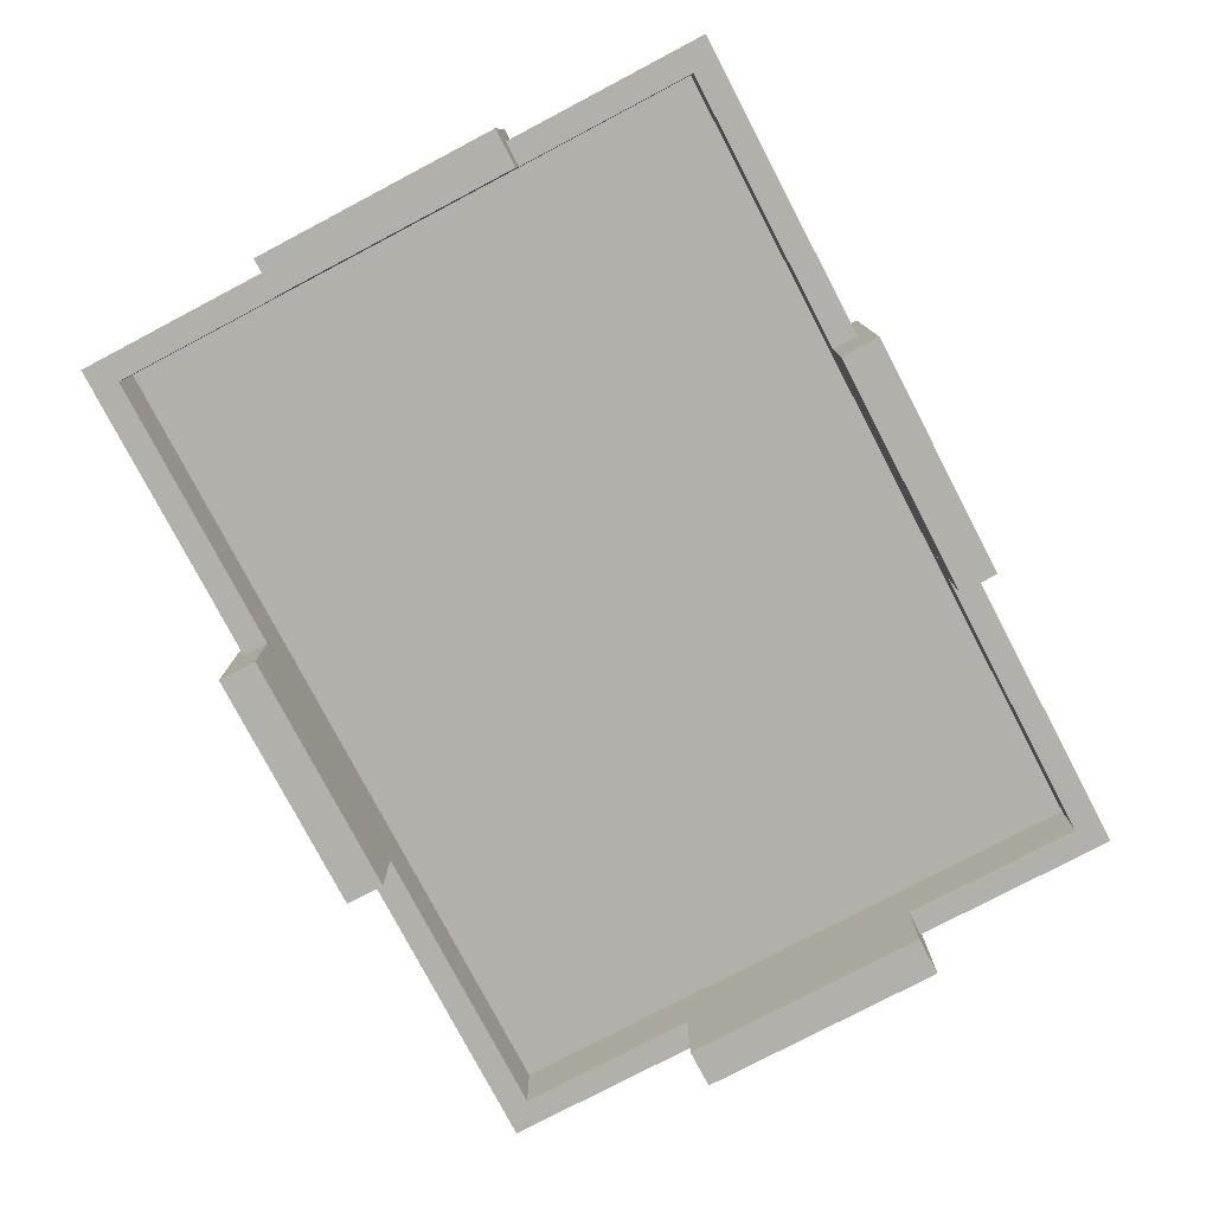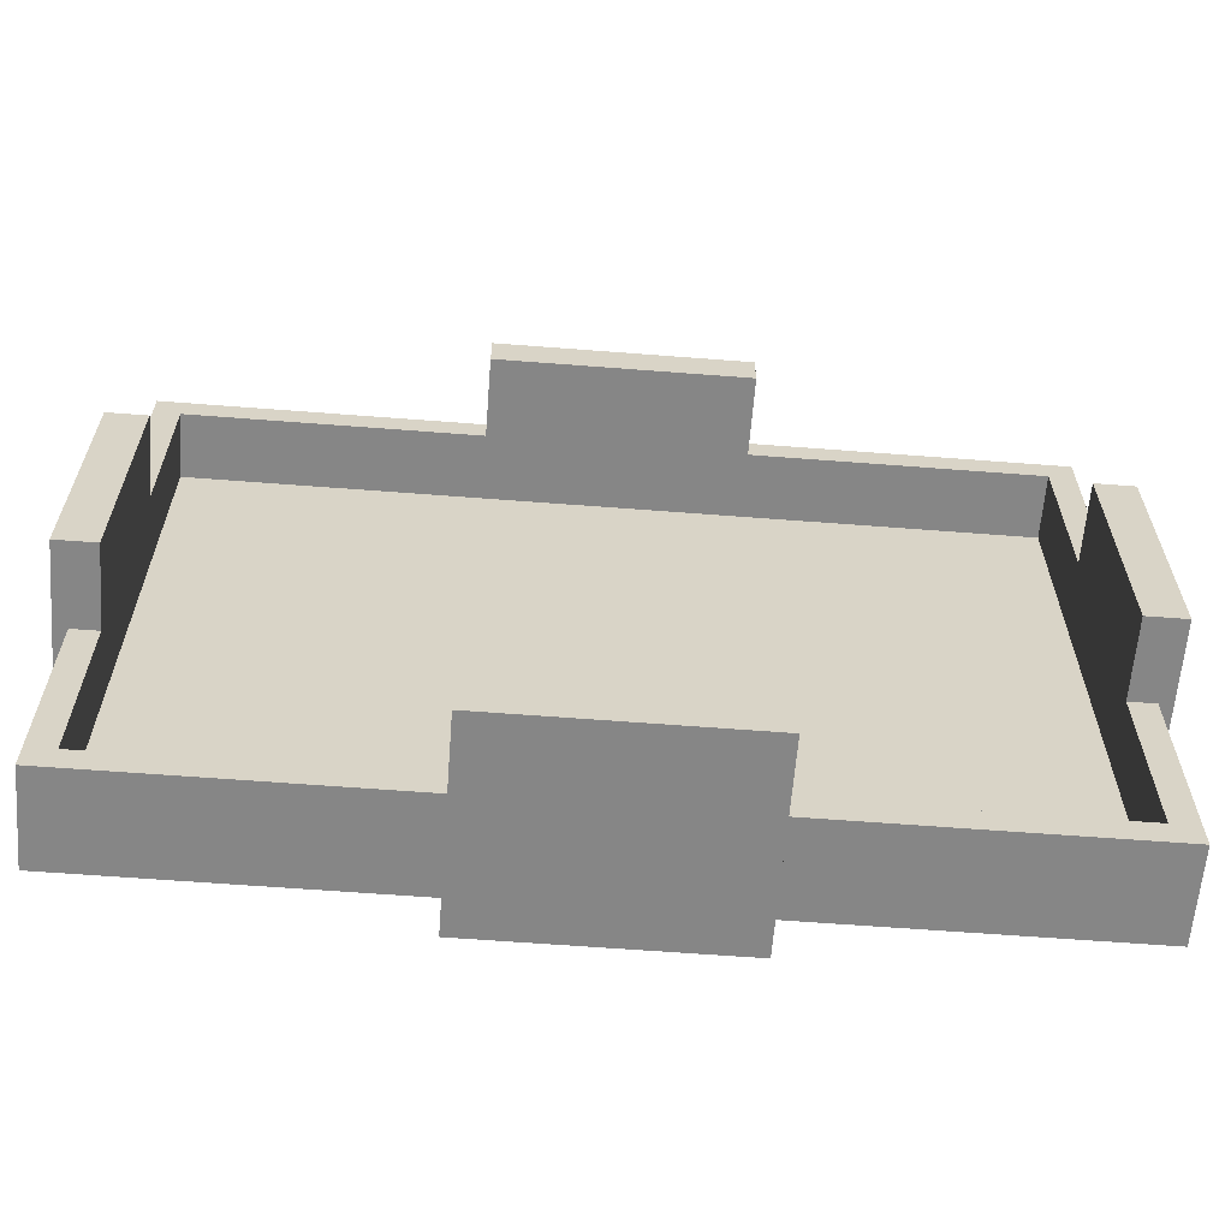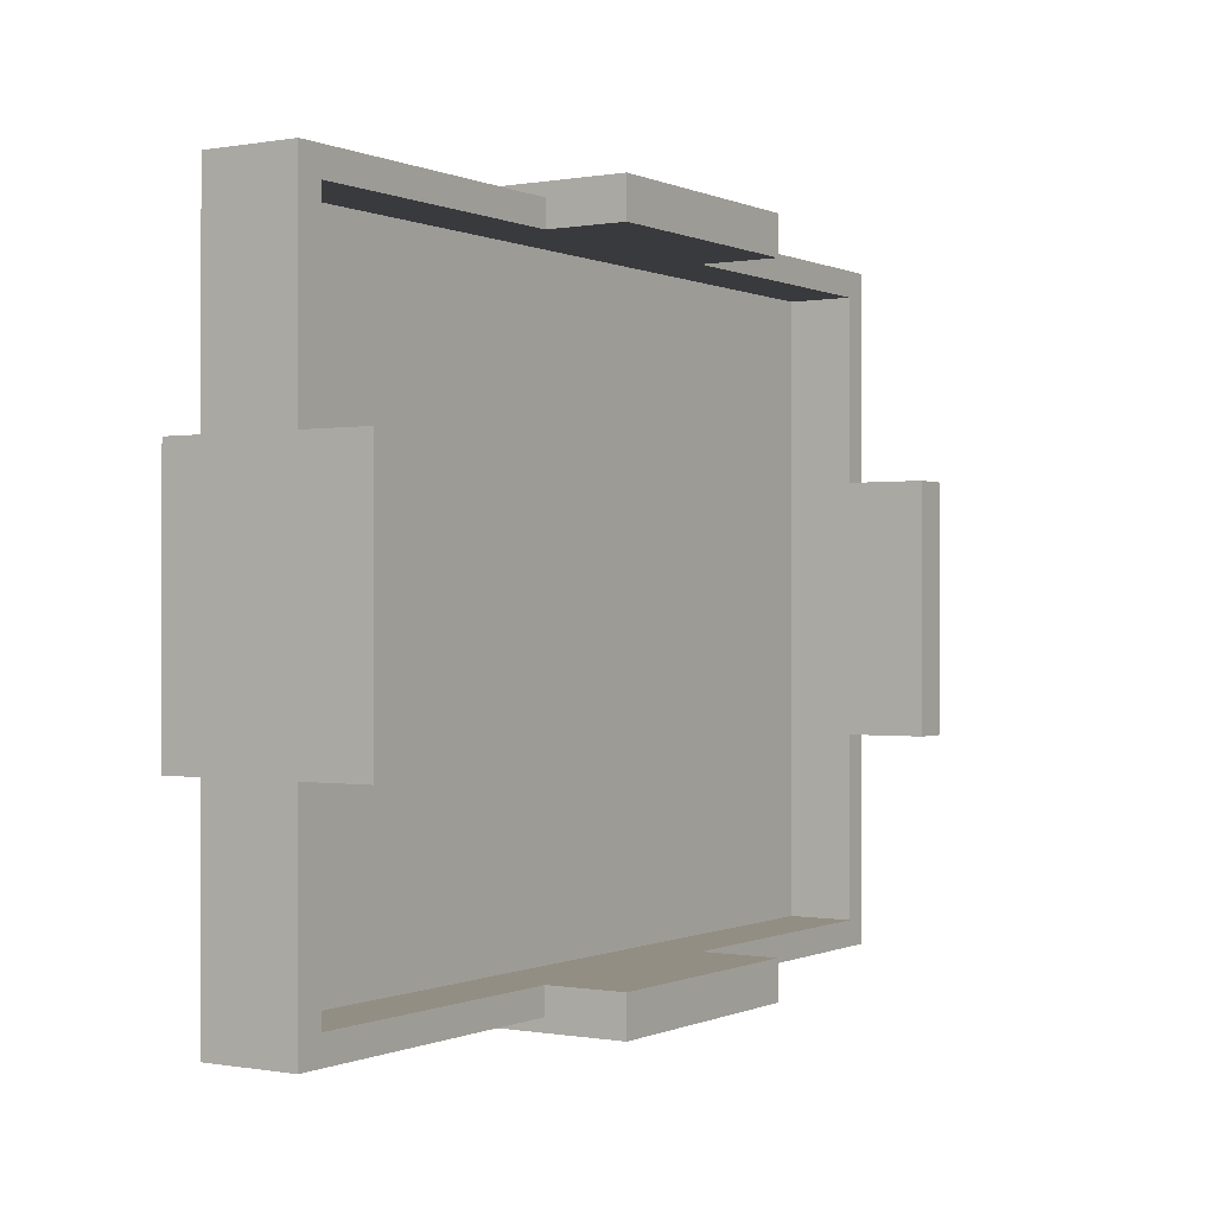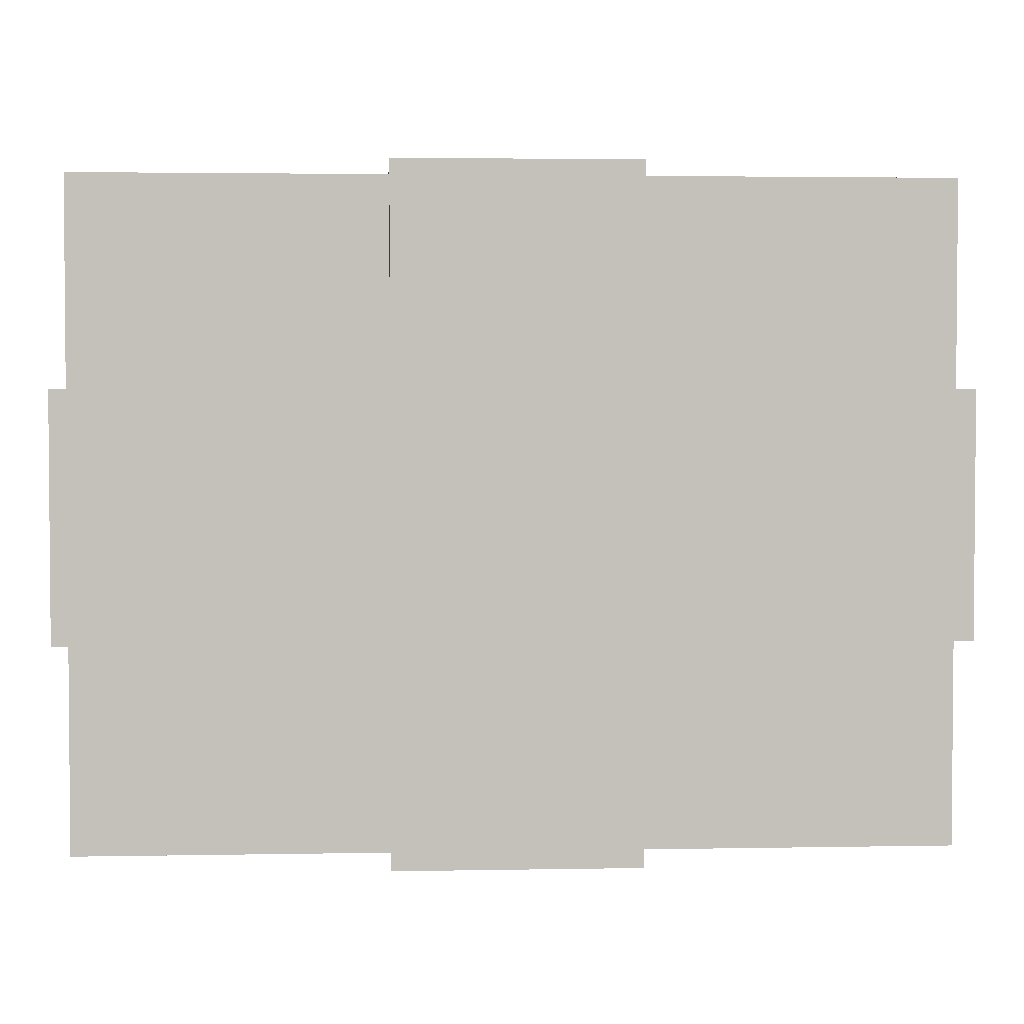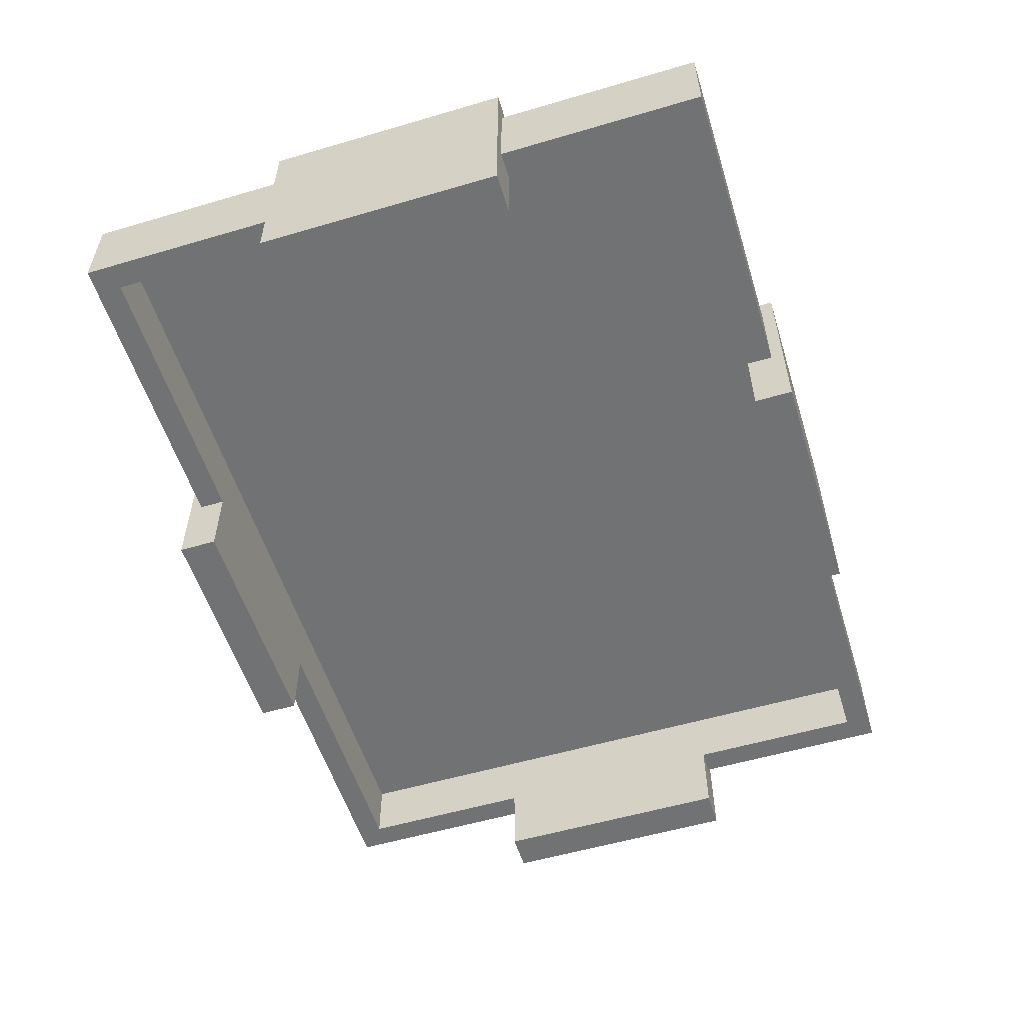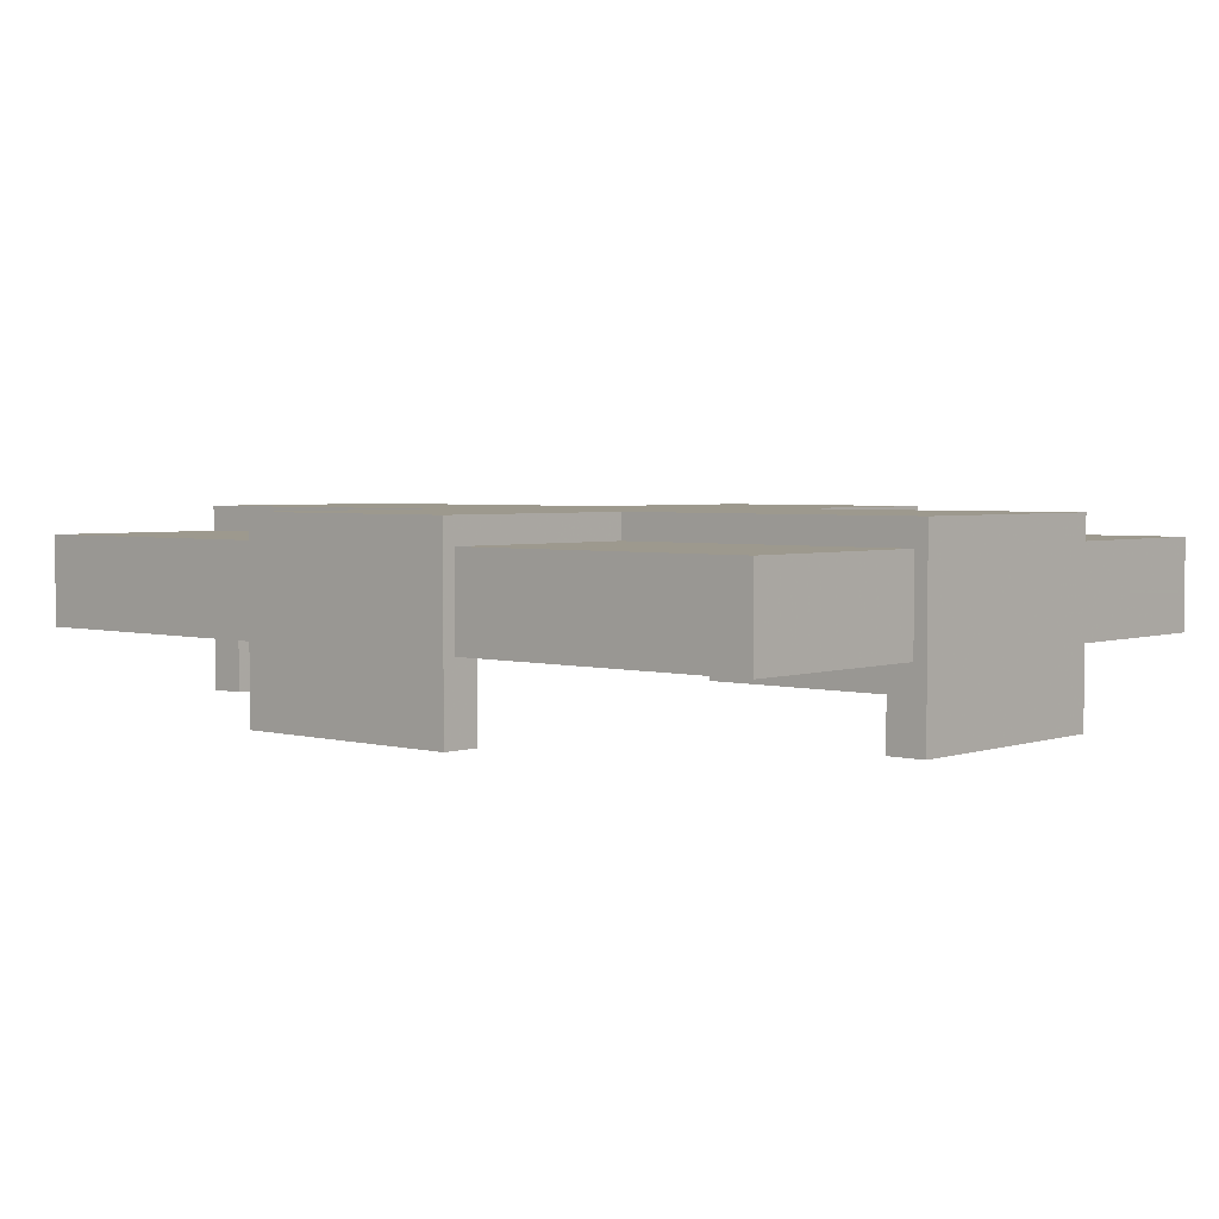
<metadata>
{"format":"obj","ext":"obj","renderer":"f3d","projection":"perspective","resolution":1024,"background":"white","views":[{"elev":-78.5,"azim":-62.3,"up":"+Z"},{"elev":-62.1,"azim":175.5,"up":"+Y"},{"elev":-0.2,"azim":122.7,"up":"+Y"},{"elev":2.8,"azim":-3.6,"up":"+Y"},{"elev":-55.4,"azim":107.2,"up":"+Z"},{"elev":3.4,"azim":41.6,"up":"+Z"}]}
</metadata>
<code>
g lid_event_chest_1_mesh
v 0.5263 0.1051 -0
v 0.5263 -0.05257 -0
v 0.5263 0.1051 0.3154
v 0.5263 0 0.3154
v 0.5263 0 0.6834
v 0.5263 -0.05257 0.7885
v 0.5263 0.8411 0.7885
v 0.5263 0.8411 0.6834
v 1.683 0.8411 0
v 1.683 0.8411 0.3154
v 1.788 0.8411 0.3154
v 1.841 0.8411 -0
v 1.788 0.8411 0.6834
v 1.841 0.8411 0.7885
v 0.5263 0.8411 0.7885
v 0.5263 0.8411 0.6834
v 1.683 1.341 -0
v 1.841 0.8411 -0
v 1.841 1.341 -0
v 1.683 0.8411 0
v 0.5263 -0.05257 -0
v 0.02621 -0.05257 0.7885
v 0.5263 -0.05257 0.7885
v 0.02621 -0.05257 -0
v 0.5263 0.1051 -0
v 0.02621 -0.05257 -0
v 0.5263 -0.05257 -0
v 0.02621 0.1051 -0
v 1.841 1.341 0.7885
v 1.841 0.8411 -0
v 1.841 0.8411 0.7885
v 1.841 1.341 -0
v 0.5263 0.8411 0.7885
v 1.841 1.341 0.7885
v 1.841 0.8411 0.7885
v 0.02621 1.341 0.7885
v 0.02621 -0.05257 0.7885
v 0.5263 -0.05257 0.7885
v 0.5263 2.576 -0
v 0.5263 2.576 0.3154
v 0.5263 2.734 -0
v 0.5263 2.681 0.3154
v 0.5263 2.681 0.6834
v 0.5263 2.734 0.7885
v 0.5263 1.84 0.7885
v 0.5263 1.84 0.6834
v 1.683 1.84 -0
v 1.788 1.84 0.3154
v 1.683 1.84 0.3154
v 1.841 1.84 -0
v 1.788 1.84 0.6834
v 1.841 1.84 0.7885
v 0.5263 1.84 0.7885
v 0.5263 1.84 0.6834
v 1.683 1.341 -0
v 1.841 1.84 -0
v 1.683 1.84 -0
v 1.841 1.341 -0
v 0.5263 2.734 -0
v 0.02621 2.734 0.7885
v 0.02621 2.734 -0
v 0.5263 2.734 0.7885
v 0.5263 2.576 -0
v 0.02621 2.734 -0
v 0.02621 2.576 -0
v 0.5263 2.734 -0
v 1.841 1.341 0.7885
v 1.841 1.84 -0
v 1.841 1.341 -0
v 1.841 1.84 0.7885
v 0.5263 1.84 0.7885
v 1.841 1.341 0.7885
v 0.02621 1.341 0.7885
v 1.841 1.84 0.7885
v 0.02621 2.734 0.7885
v 0.5263 2.734 0.7885
v 1.788 1e-06 0.3154
v 0.02621 0 0.6834
v 1.788 1e-06 0.6834
v 0.02621 0 0.3154
v 1.788 1.341 0.3154
v 1.683 0.1051 0.3154
v 1.788 1e-06 0.3154
v 1.683 1.341 0.3154
v 1.683 0.1051 0.3154
v 0.02621 0 0.3154
v 1.788 1e-06 0.3154
v 0.02621 0.1051 0.3154
v 1.788 1.341 0.6834
v 1.788 1e-06 0.3154
v 1.788 1e-06 0.6834
v 1.788 1.341 0.3154
v 0.02621 1.341 0.6834
v 1.788 1e-06 0.6834
v 0.02621 0 0.6834
v 1.788 1.341 0.6834
v 1.788 2.681 0.3154
v 0.02621 2.681 0.6834
v 0.02621 2.681 0.3154
v 1.788 2.681 0.6834
v 1.788 1.341 0.3154
v 1.683 2.576 0.3154
v 1.683 1.341 0.3154
v 1.788 2.681 0.3154
v 1.683 2.576 0.3154
v 0.02621 2.681 0.3154
v 0.02621 2.576 0.3154
v 1.788 2.681 0.3154
v 1.788 1.341 0.6834
v 1.788 2.681 0.3154
v 1.788 1.341 0.3154
v 1.788 2.681 0.6834
v 0.02621 1.341 0.6834
v 1.788 2.681 0.6834
v 1.788 1.341 0.6834
v 0.02621 2.681 0.6834
v 0.02621 0.1051 -0
v 0.5263 0.1051 0.3154
v 0.02621 0.1051 0.3154
v 0.5263 0.1051 -0
v 0.02621 0.1051 0.5783
v 1.683 0.1051 0.5783
v 1.683 0.1051 0.3154
v 0.02621 1.341 0.5783
v 1.683 0.1051 0.5783
v 1.683 1.341 0.5783
v 0.02621 0.1051 0.5783
v 1.683 0.1051 0.5783
v 1.683 0.1051 0.3154
v 1.683 0.8411 0.3154
v 1.683 1.341 0.5783
v 1.683 1.341 0.3154
v 1.683 1.341 -0
v 1.683 0.8411 0
v 0.02621 2.576 -0
v 0.5263 2.576 0.3154
v 0.5263 2.576 -0
v 0.02621 2.576 0.3154
v 0.02621 2.576 0.5783
v 1.683 2.576 0.5783
v 1.683 2.576 0.3154
v 0.02621 1.341 0.5783
v 1.683 2.576 0.5783
v 0.02621 2.576 0.5783
v 1.683 1.341 0.5783
v 1.683 2.576 0.5783
v 1.683 1.84 0.3154
v 1.683 2.576 0.3154
v 1.683 1.341 0.5783
v 1.683 1.341 0.3154
v 1.683 1.341 -0
v 1.683 1.84 -0
v -0.4739 0.1051 -0
v -0.4739 0.1051 0.3154
v -0.4739 -0.05257 -0
v -0.4739 0 0.3154
v -0.4739 0 0.6834
v -0.4739 -0.05257 0.7885
v -0.4739 0.8411 0.7885
v -0.4739 0.8411 0.6834
v -1.63 0.8411 0
v -1.736 0.8411 0.3154
v -1.63 0.8411 0.3154
v -1.788 0.8411 -0
v -1.736 0.8411 0.6834
v -1.788 0.8411 0.7885
v -0.4739 0.8411 0.7885
v -0.4739 0.8411 0.6834
v -1.63 1.341 -0
v -1.788 0.8411 -0
v -1.63 0.8411 0
v -1.788 1.341 -0
v -0.4739 -0.05257 -0
v 0.02621 -0.05257 0.7885
v 0.02621 -0.05257 -0
v -0.4739 -0.05257 0.7885
v -0.4739 0.1051 -0
v 0.02621 -0.05257 -0
v 0.02621 0.1051 -0
v -0.4739 -0.05257 -0
v -1.788 1.341 0.7885
v -1.788 0.8411 -0
v -1.788 1.341 -0
v -1.788 0.8411 0.7885
v -0.4739 0.8411 0.7885
v -1.788 1.341 0.7885
v 0.02621 1.341 0.7885
v -1.788 0.8411 0.7885
v 0.02621 -0.05257 0.7885
v -0.4739 -0.05257 0.7885
v -0.4739 2.576 -0
v -0.4739 2.734 -0
v -0.4739 2.576 0.3154
v -0.4739 2.681 0.3154
v -0.4739 2.681 0.6834
v -0.4739 2.734 0.7885
v -0.4739 1.84 0.7885
v -0.4739 1.84 0.6834
v -1.63 1.84 -0
v -1.63 1.84 0.3154
v -1.736 1.84 0.3154
v -1.788 1.84 -0
v -1.736 1.84 0.6834
v -1.788 1.84 0.7885
v -0.4739 1.84 0.7885
v -0.4739 1.84 0.6834
v -1.63 1.341 -0
v -1.788 1.84 -0
v -1.788 1.341 -0
v -1.63 1.84 -0
v -0.4739 2.734 -0
v 0.02621 2.734 0.7885
v -0.4739 2.734 0.7885
v 0.02621 2.734 -0
v -0.4739 2.576 -0
v 0.02621 2.734 -0
v -0.4739 2.734 -0
v 0.02621 2.576 -0
v -1.788 1.341 0.7885
v -1.788 1.84 -0
v -1.788 1.84 0.7885
v -1.788 1.341 -0
v -0.4739 1.84 0.7885
v -1.788 1.341 0.7885
v -1.788 1.84 0.7885
v 0.02621 1.341 0.7885
v 0.02621 2.734 0.7885
v -0.4739 2.734 0.7885
v -1.736 1e-06 0.3154
v 0.02621 0 0.6834
v 0.02621 0 0.3154
v -1.736 1e-06 0.6834
v -1.736 1.341 0.3154
v -1.63 0.1051 0.3154
v -1.63 1.341 0.3154
v -1.736 1e-06 0.3154
v -1.63 0.1051 0.3154
v 0.02621 0 0.3154
v 0.02621 0.1051 0.3154
v -1.736 1e-06 0.3154
v -1.736 1.341 0.6834
v -1.736 1e-06 0.3154
v -1.736 1.341 0.3154
v -1.736 1e-06 0.6834
v 0.02621 1.341 0.6834
v -1.736 1e-06 0.6834
v -1.736 1.341 0.6834
v 0.02621 0 0.6834
v -1.736 2.681 0.3154
v 0.02621 2.681 0.6834
v -1.736 2.681 0.6834
v 0.02621 2.681 0.3154
v -1.736 1.341 0.3154
v -1.63 2.576 0.3154
v -1.736 2.681 0.3154
v -1.63 1.341 0.3154
v -1.63 2.576 0.3154
v 0.02621 2.681 0.3154
v -1.736 2.681 0.3154
v 0.02621 2.576 0.3154
v -1.736 1.341 0.6834
v -1.736 2.681 0.3154
v -1.736 2.681 0.6834
v -1.736 1.341 0.3154
v 0.02621 1.341 0.6834
v -1.736 2.681 0.6834
v 0.02621 2.681 0.6834
v -1.736 1.341 0.6834
v 0.02621 0.1051 -0
v -0.4739 0.1051 0.3154
v -0.4739 0.1051 -0
v 0.02621 0.1051 0.3154
v 0.02621 0.1051 0.5783
v -1.63 0.1051 0.5783
v -1.63 0.1051 0.3154
v 0.02621 1.341 0.5783
v -1.63 0.1051 0.5783
v 0.02621 0.1051 0.5783
v -1.63 1.341 0.5783
v -1.63 0.1051 0.5783
v -1.63 0.8411 0.3154
v -1.63 0.1051 0.3154
v -1.63 1.341 0.5783
v -1.63 1.341 0.3154
v -1.63 1.341 -0
v -1.63 0.8411 0
v 0.02621 2.576 -0
v -0.4739 2.576 0.3154
v 0.02621 2.576 0.3154
v -0.4739 2.576 -0
v 0.02621 2.576 0.5783
v -1.63 2.576 0.5783
v -1.63 2.576 0.3154
v 0.02621 1.341 0.5783
v -1.63 2.576 0.5783
v -1.63 1.341 0.5783
v 0.02621 2.576 0.5783
v -1.63 2.576 0.5783
v -1.63 2.576 0.3154
v -1.63 1.84 0.3154
v -1.63 1.341 0.5783
v -1.63 1.341 0.3154
v -1.63 1.341 -0
v -1.63 1.84 -0
g lid_event_chest_1_mesh_0
f -302 -303 -304
f -301 -303 -302
f -300 -303 -301
f -299 -303 -300
f -299 -300 -298
f -298 -300 -297
f -294 -295 -296
f -293 -294 -296
f -293 -292 -294
f -291 -292 -293
f -291 -290 -292
f -292 -290 -289
f -286 -287 -288
f -285 -288 -287
f -282 -283 -284
f -281 -284 -283
f -278 -279 -280
f -277 -280 -279
f -274 -275 -276
f -273 -276 -275
f -270 -271 -272
f -269 -272 -271
f -269 -268 -272
f -268 -267 -272
f -264 -265 -266
f -264 -263 -265
f -264 -262 -263
f -264 -261 -262
f -262 -261 -260
f -262 -260 -259
f -256 -257 -258
f -257 -255 -258
f -254 -255 -257
f -254 -253 -255
f -252 -253 -254
f -252 -254 -251
f -248 -249 -250
f -247 -250 -249
f -244 -245 -246
f -243 -246 -245
f -240 -241 -242
f -239 -242 -241
f -236 -237 -238
f -235 -238 -237
f -232 -233 -234
f -231 -234 -233
f -230 -232 -234
f -229 -230 -234
f -226 -227 -228
f -225 -228 -227
f -222 -223 -224
f -221 -224 -223
f -218 -219 -220
f -217 -220 -219
f -214 -215 -216
f -213 -216 -215
f -210 -211 -212
f -209 -212 -211
f -206 -207 -208
f -205 -208 -207
f -202 -203 -204
f -201 -204 -203
f -198 -199 -200
f -197 -200 -199
f -194 -195 -196
f -193 -196 -195
f -190 -191 -192
f -189 -192 -191
f -186 -187 -188
f -185 -188 -187
f -186 -184 -187
f -184 -183 -187
f -183 -182 -187
f -179 -180 -181
f -178 -181 -180
f -175 -176 -177
f -177 -174 -175
f -173 -175 -174
f -173 -172 -175
f -171 -175 -172
f -168 -169 -170
f -167 -170 -169
f -166 -167 -169
f -165 -166 -169
f -164 -165 -169
f -161 -162 -163
f -160 -163 -162
f -157 -158 -159
f -159 -158 -156
f -155 -156 -158
f -155 -158 -154
f -153 -154 -158
f -150 -151 -152
f -150 -149 -151
f -150 -148 -149
f -150 -147 -148
f -148 -147 -146
f -148 -146 -145
f -142 -143 -144
f -143 -141 -144
f -140 -141 -143
f -140 -139 -141
f -138 -139 -140
f -138 -140 -137
f -134 -135 -136
f -133 -136 -135
f -130 -131 -132
f -129 -132 -131
f -126 -127 -128
f -125 -128 -127
f -122 -123 -124
f -121 -124 -123
f -118 -119 -120
f -117 -120 -119
f -116 -118 -120
f -115 -116 -120
f -112 -113 -114
f -111 -113 -112
f -110 -113 -111
f -109 -113 -110
f -109 -110 -108
f -108 -110 -107
f -104 -105 -106
f -103 -104 -106
f -103 -102 -104
f -101 -102 -103
f -101 -100 -102
f -102 -100 -99
f -96 -97 -98
f -95 -98 -97
f -92 -93 -94
f -91 -94 -93
f -88 -89 -90
f -87 -90 -89
f -84 -85 -86
f -83 -86 -85
f -80 -81 -82
f -79 -82 -81
f -79 -78 -82
f -78 -77 -82
f -74 -75 -76
f -73 -76 -75
f -70 -71 -72
f -69 -72 -71
f -66 -67 -68
f -65 -68 -67
f -62 -63 -64
f -61 -64 -63
f -58 -59 -60
f -57 -60 -59
f -54 -55 -56
f -53 -56 -55
f -50 -51 -52
f -49 -52 -51
f -46 -47 -48
f -45 -48 -47
f -42 -43 -44
f -41 -44 -43
f -38 -39 -40
f -37 -40 -39
f -34 -35 -36
f -33 -36 -35
f -32 -33 -35
f -31 -32 -35
f -30 -31 -35
f -27 -28 -29
f -26 -29 -28
f -23 -24 -25
f -25 -24 -22
f -21 -22 -24
f -21 -24 -20
f -19 -20 -24
f -16 -17 -18
f -15 -18 -17
f -16 -14 -17
f -14 -13 -17
f -13 -12 -17
f -9 -10 -11
f -8 -11 -10
f -5 -6 -7
f -7 -4 -5
f -3 -5 -4
f -3 -2 -5
f -1 -5 -2

</code>
